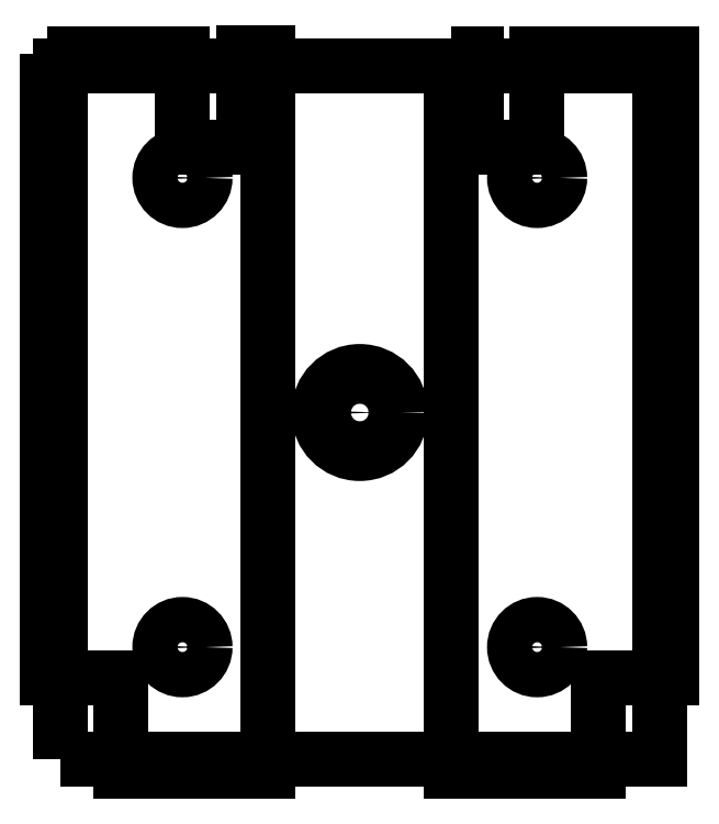
<metadata>
{"format":"dxf","ext":"dxf","renderer":"ezdxf+matplotlib","layout":"modelspace","background":"white","min_lineweight":24,"dpi":150}
</metadata>
<code>
0
SECTION
2
ENTITIES
0
POLYLINE
8
0
66
     1
10
0
20
0
30
0
70
     1
0
VERTEX
8
0
10
755.1
20
920.3
30
0
0
VERTEX
8
0
10
902.1
20
920.3
30
0
0
VERTEX
8
0
10
902.1
20
1090
30
0
0
VERTEX
8
0
10
755.1
20
1090
30
0
0
SEQEND
8
0
0
CIRCLE
8
0
10
828.6
20
1005
30
0
40
4.6
0
CIRCLE
8
0
10
828.6
20
1005
30
0
40
10.05
0
POLYLINE
8
0
66
     1
10
0
20
0
30
0
70
     1
0
VERTEX
8
0
10
806.1
20
920.3
30
0
0
VERTEX
8
0
10
851.1
20
920.3
30
0
0
VERTEX
8
0
10
851.1
20
1090
30
0
0
VERTEX
8
0
10
806.1
20
1090
30
0
0
SEQEND
8
0
0
POLYLINE
8
0
66
     1
10
0
20
0
30
0
70
     1
0
VERTEX
8
0
10
755.1
20
920.3
30
0
0
VERTEX
8
0
10
770.1
20
920.3
30
0
0
VERTEX
8
0
10
770.1
20
940.3
30
0
0
VERTEX
8
0
10
755.1
20
940.3
30
0
0
SEQEND
8
0
0
POLYLINE
8
0
66
     1
10
0
20
0
30
0
70
     1
0
VERTEX
8
0
10
902.1
20
920.3
30
0
0
VERTEX
8
0
10
887.1
20
920.3
30
0
0
VERTEX
8
0
10
887.1
20
940.3
30
0
0
VERTEX
8
0
10
902.1
20
940.3
30
0
0
SEQEND
8
0
0
POLYLINE
8
0
66
     1
10
0
20
0
30
0
70
     1
0
VERTEX
8
0
10
785.1
20
1090
30
0
0
VERTEX
8
0
10
800.1
20
1090
30
0
0
VERTEX
8
0
10
800.1
20
1070
30
0
0
VERTEX
8
0
10
785.1
20
1070
30
0
0
SEQEND
8
0
0
POLYLINE
8
0
66
     1
10
0
20
0
30
0
70
     1
0
VERTEX
8
0
10
872.1
20
1090
30
0
0
VERTEX
8
0
10
857.1
20
1090
30
0
0
VERTEX
8
0
10
857.1
20
1070
30
0
0
VERTEX
8
0
10
872.1
20
1070
30
0
0
SEQEND
8
0
0
CIRCLE
8
0
10
872.1
20
1063
30
0
40
5.55
0
CIRCLE
8
0
10
785.1
20
1063
30
0
40
5.55
0
CIRCLE
8
0
10
872.1
20
947.8
30
0
40
5.55
0
CIRCLE
8
0
10
785.1
20
947.8
30
0
40
5.55
0
POLYLINE
8
0
66
     1
10
0
20
0
30
0
70
     1
0
VERTEX
8
0
10
752
20
1093
30
0
0
VERTEX
8
0
10
785.1
20
1093
30
0
0
VERTEX
8
0
10
785.1
20
1090
30
0
0
VERTEX
8
0
10
785.1
20
1070
30
0
0
VERTEX
8
0
10
800.1
20
1070
30
0
0
VERTEX
8
0
10
800.1
20
1094
30
0
0
VERTEX
8
0
10
806.1
20
1094
30
0
0
VERTEX
8
0
10
806.1
20
917.4
30
0
0
VERTEX
8
0
10
770.1
20
917.4
30
0
0
VERTEX
8
0
10
770.1
20
940.3
30
0
0
VERTEX
8
0
10
752
20
940.3
30
0
0
SEQEND
8
0
0
POLYLINE
8
0
66
     1
10
0
20
0
30
0
70
     1
0
VERTEX
8
0
10
851.1
20
1093
30
0
0
VERTEX
8
0
10
851.1
20
1090
30
0
0
VERTEX
8
0
10
851.1
20
917.3
30
0
0
VERTEX
8
0
10
887.1
20
917.3
30
0
0
VERTEX
8
0
10
887.1
20
940.3
30
0
0
VERTEX
8
0
10
905.1
20
940.3
30
0
0
VERTEX
8
0
10
905.1
20
1093
30
0
0
VERTEX
8
0
10
872.1
20
1093
30
0
0
VERTEX
8
0
10
872.1
20
1070
30
0
0
VERTEX
8
0
10
857.1
20
1070
30
0
0
VERTEX
8
0
10
857.1
20
1093
30
0
0
SEQEND
8
0
0
POLYLINE
8
0
66
     1
10
0
20
0
30
0
70
     1
0
VERTEX
8
0
10
755.1
20
920.3
30
0
0
VERTEX
8
0
10
902.1
20
920.3
30
0
0
VERTEX
8
0
10
902.1
20
1090
30
0
0
VERTEX
8
0
10
755.1
20
1090
30
0
0
SEQEND
8
0
0
ENDSEC
0
EOF

</code>
